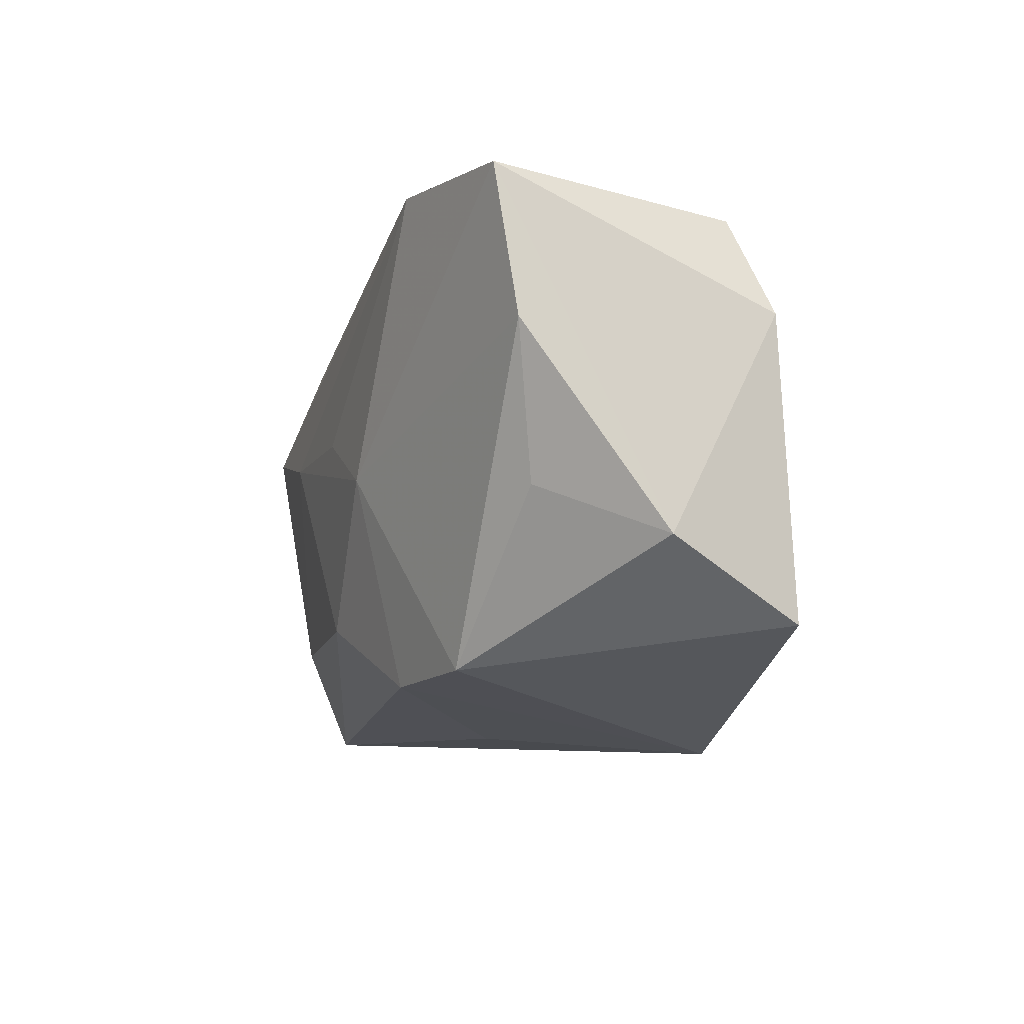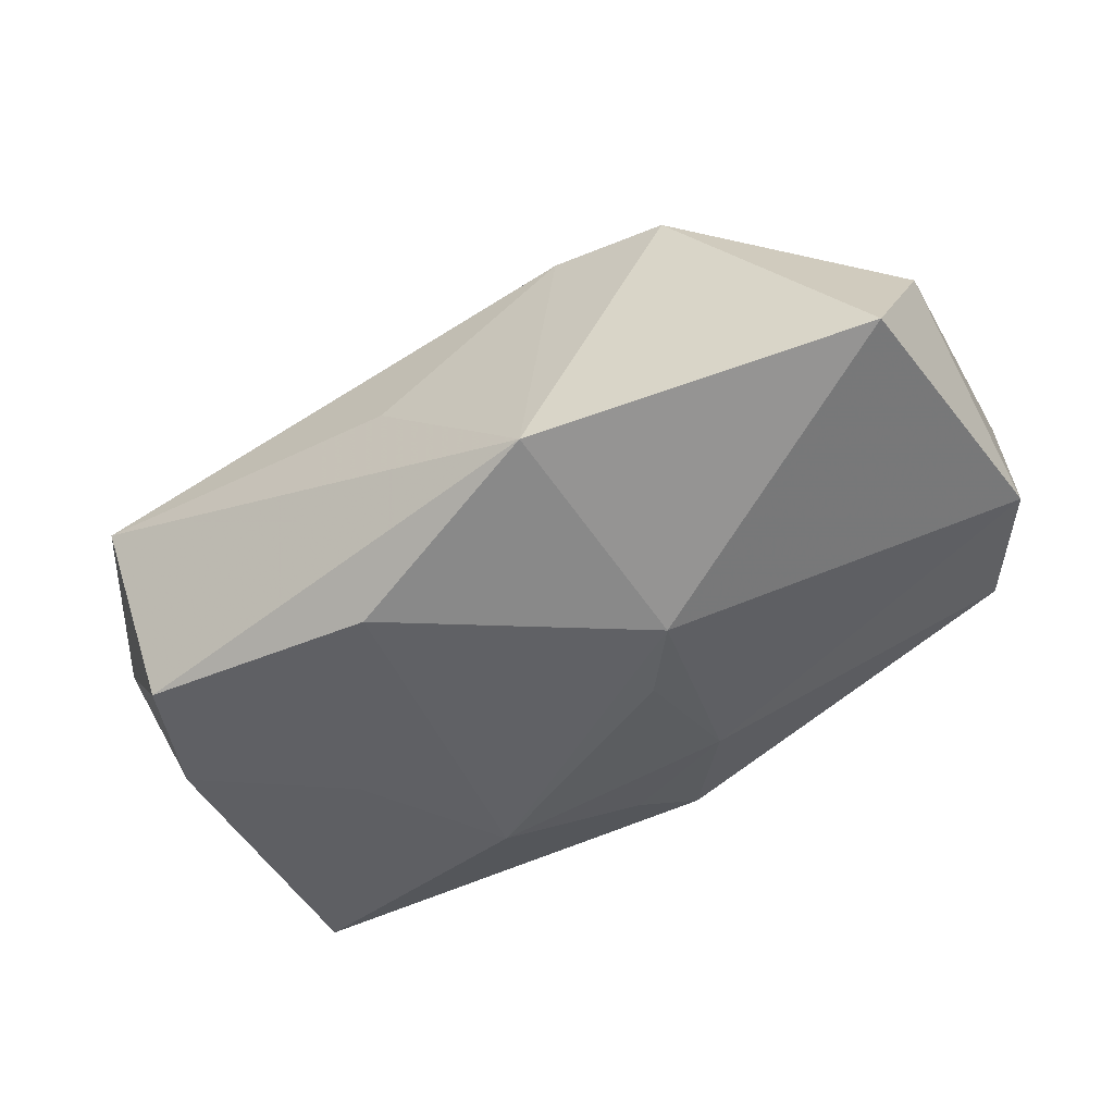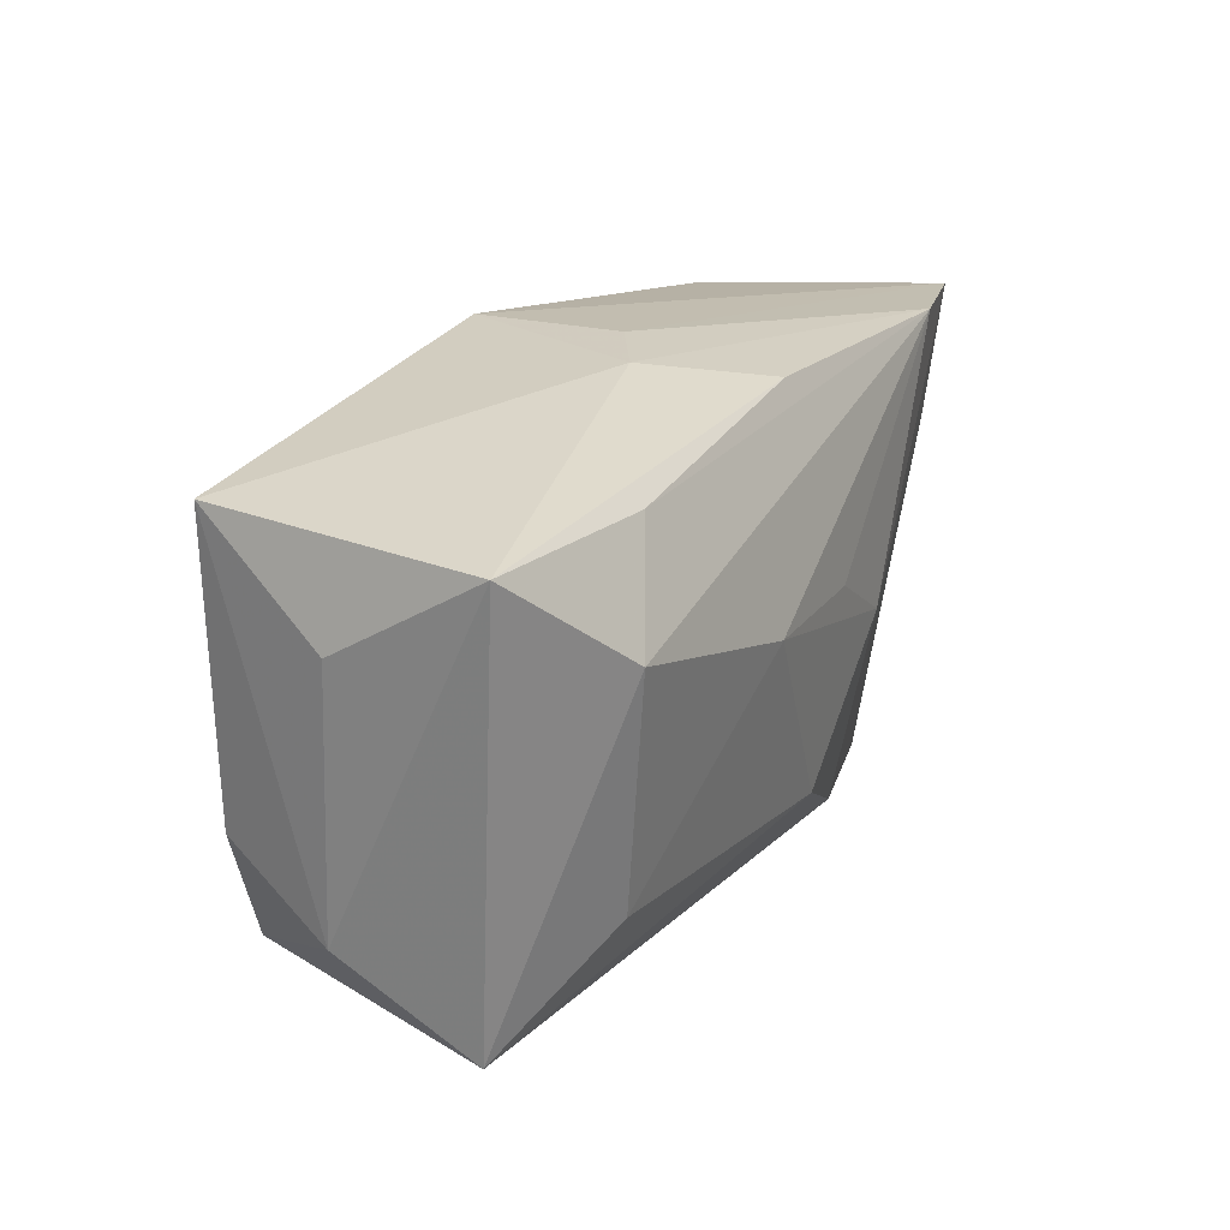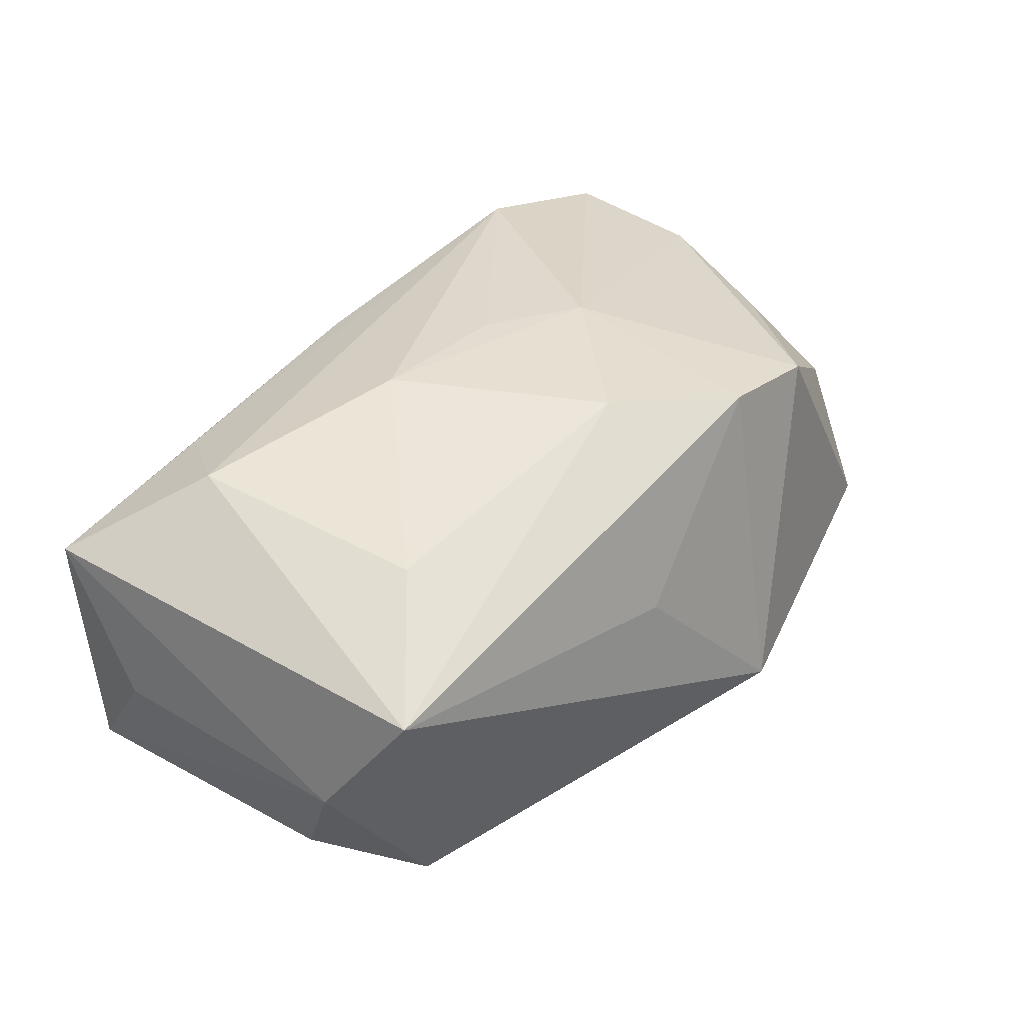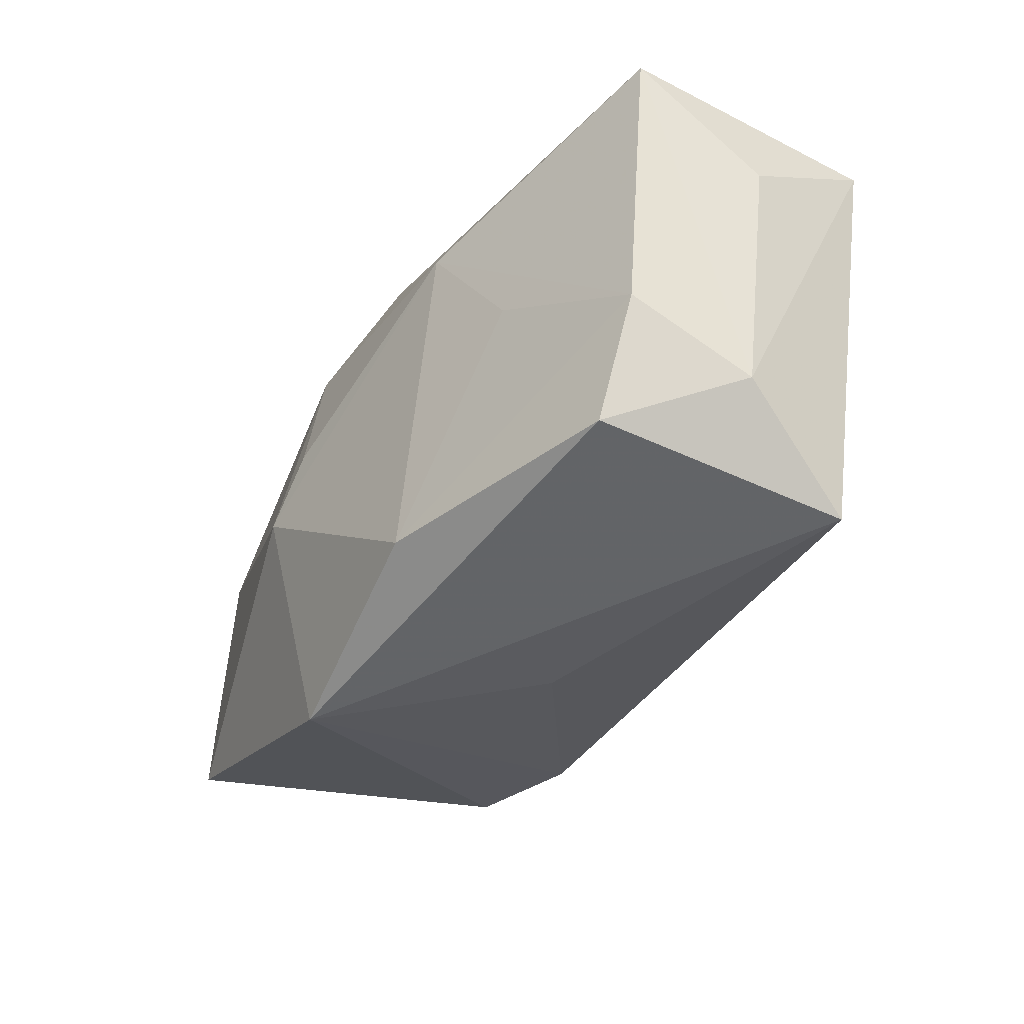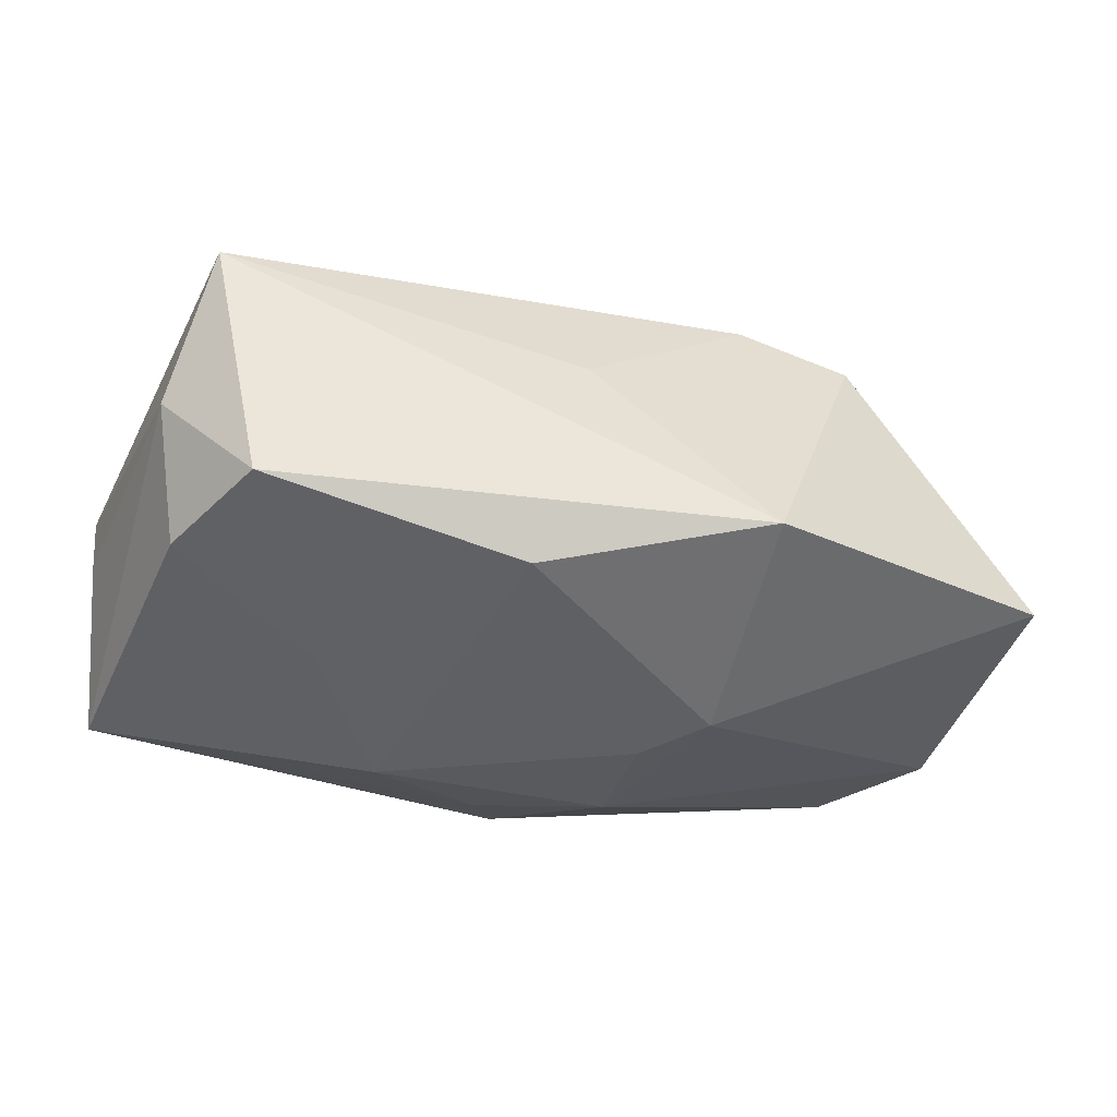
<metadata>
{"format":"obj","ext":"obj","renderer":"f3d","projection":"perspective","resolution":1024,"background":"white","views":[{"elev":-10.6,"azim":67.8,"up":"+Y"},{"elev":-47.3,"azim":31.4,"up":"+Z"},{"elev":21.0,"azim":-68.0,"up":"+Y"},{"elev":32.1,"azim":-49.1,"up":"+Z"},{"elev":-37.2,"azim":-128.4,"up":"+Y"},{"elev":-44.5,"azim":-19.1,"up":"+Z"}]}
</metadata>
<code>
v 0.001618 0.02304 -0.01253
v 2.574e-05 0.02325 0.001324
v 0.02396 0.02137 0.01993
v -0.03795 0.01884 -0.01532
v 0.03844 0.02024 0.01748
v 0.03554 0.01893 -0.005484
v -0.02461 0.01748 0.01273
v -0.03728 -0.02203 0.005402
v -0.01143 0.003729 0.01893
v 0.01184 -0.02552 -0.01453
v -0.001602 0.01727 -0.01591
v 0.01207 -0.02032 0.01592
v -0.03088 0.008334 0.01527
v -0.001494 0.02135 0.01529
v 0.009539 0.01246 -0.01682
v -0.007866 -0.01873 -0.01924
v 0.02302 -0.01983 0.01473
v -0.03136 -0.01842 -0.0159
v 0.01079 -0.001376 0.01996
v -0.03916 -0.0137 -0.005839
v -0.0004109 -0.01389 0.01815
v 0.03931 0.007154 0.01562
v 0.01351 -0.004462 -0.01924
v -0.04118 0.01728 0.008545
v -0.04087 0.009757 -0.00425
v -0.01272 0.01148 -0.01924
v -0.004363 -0.02339 0.001178
v -0.0274 -0.0132 0.01259
v 0.008875 0.001294 -0.0192
v 0.002058 0.003609 0.01964
v 0.0407 -0.01693 -0.008648
v -0.006979 0.02281 0.004625
v -0.03583 -0.007739 -0.01583
v 0.04219 0.008918 -0.006346
v 0.04219 -0.01033 0.003466
v -0.0213 -0.0002421 -0.01798
v 0.03515 -0.005704 0.0128
f 4 24 32
f 25 24 4
f 1 4 32
f 25 4 20
f 20 24 25
f 8 24 20
f 32 24 14
f 14 3 32
f 23 16 26
f 32 3 2
f 2 1 32
f 2 3 5
f 5 1 2
f 8 20 18
f 5 3 19
f 9 3 13
f 13 24 8
f 15 34 23
f 6 1 5
f 5 34 6
f 6 15 1
f 34 15 6
f 35 34 5
f 4 1 11
f 11 26 4
f 1 15 11
f 11 15 26
f 33 20 4
f 33 18 20
f 4 26 33
f 16 18 33
f 10 18 16
f 8 18 10
f 10 16 23
f 10 27 8
f 30 3 9
f 9 19 30
f 30 19 3
f 9 13 28
f 28 13 8
f 21 19 9
f 9 28 21
f 21 28 8
f 3 14 7
f 7 13 3
f 7 14 24
f 24 13 7
f 23 26 29
f 29 15 23
f 26 15 29
f 22 35 5
f 5 19 22
f 22 19 17
f 36 26 16
f 16 33 36
f 36 33 26
f 31 35 17
f 17 10 31
f 34 35 31
f 23 34 31
f 31 10 23
f 17 19 12
f 19 21 12
f 12 21 8
f 8 27 12
f 12 10 17
f 27 10 12
f 17 35 37
f 37 22 17
f 35 22 37

</code>
